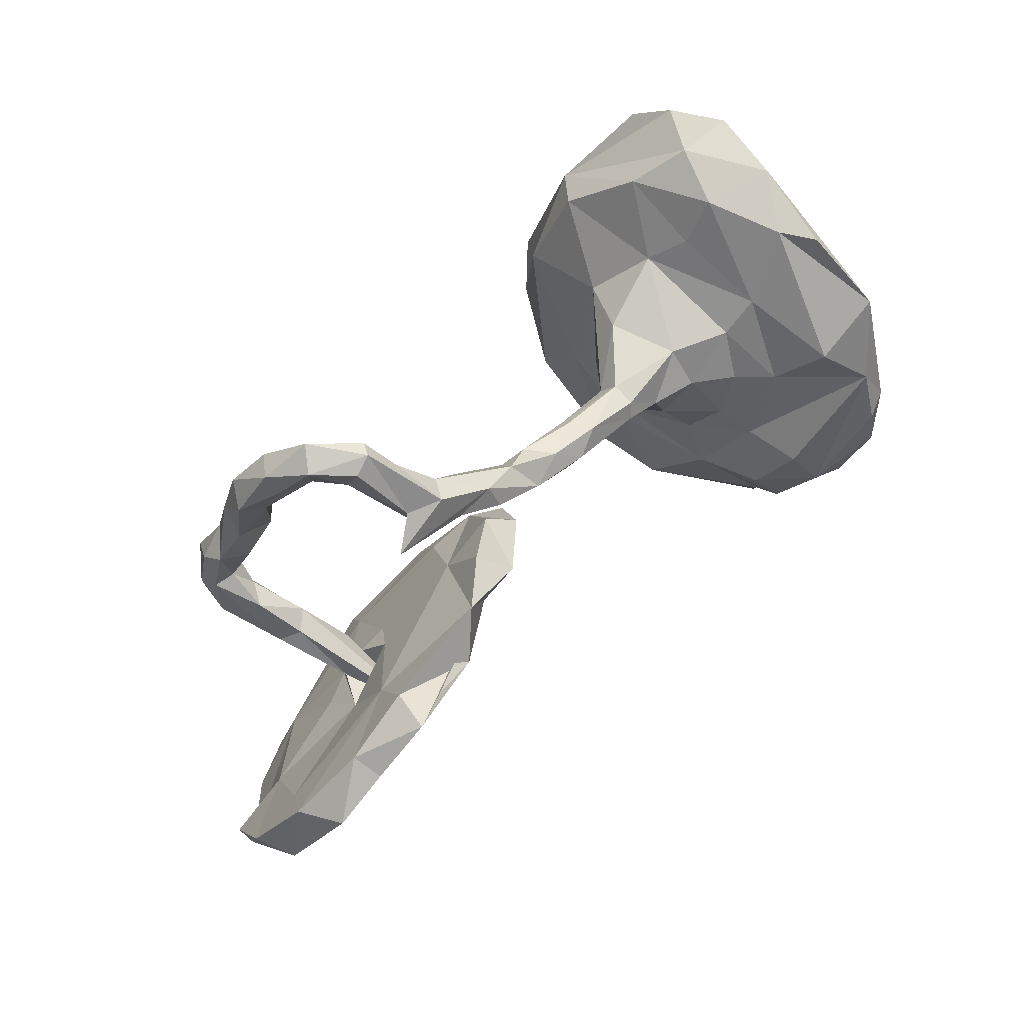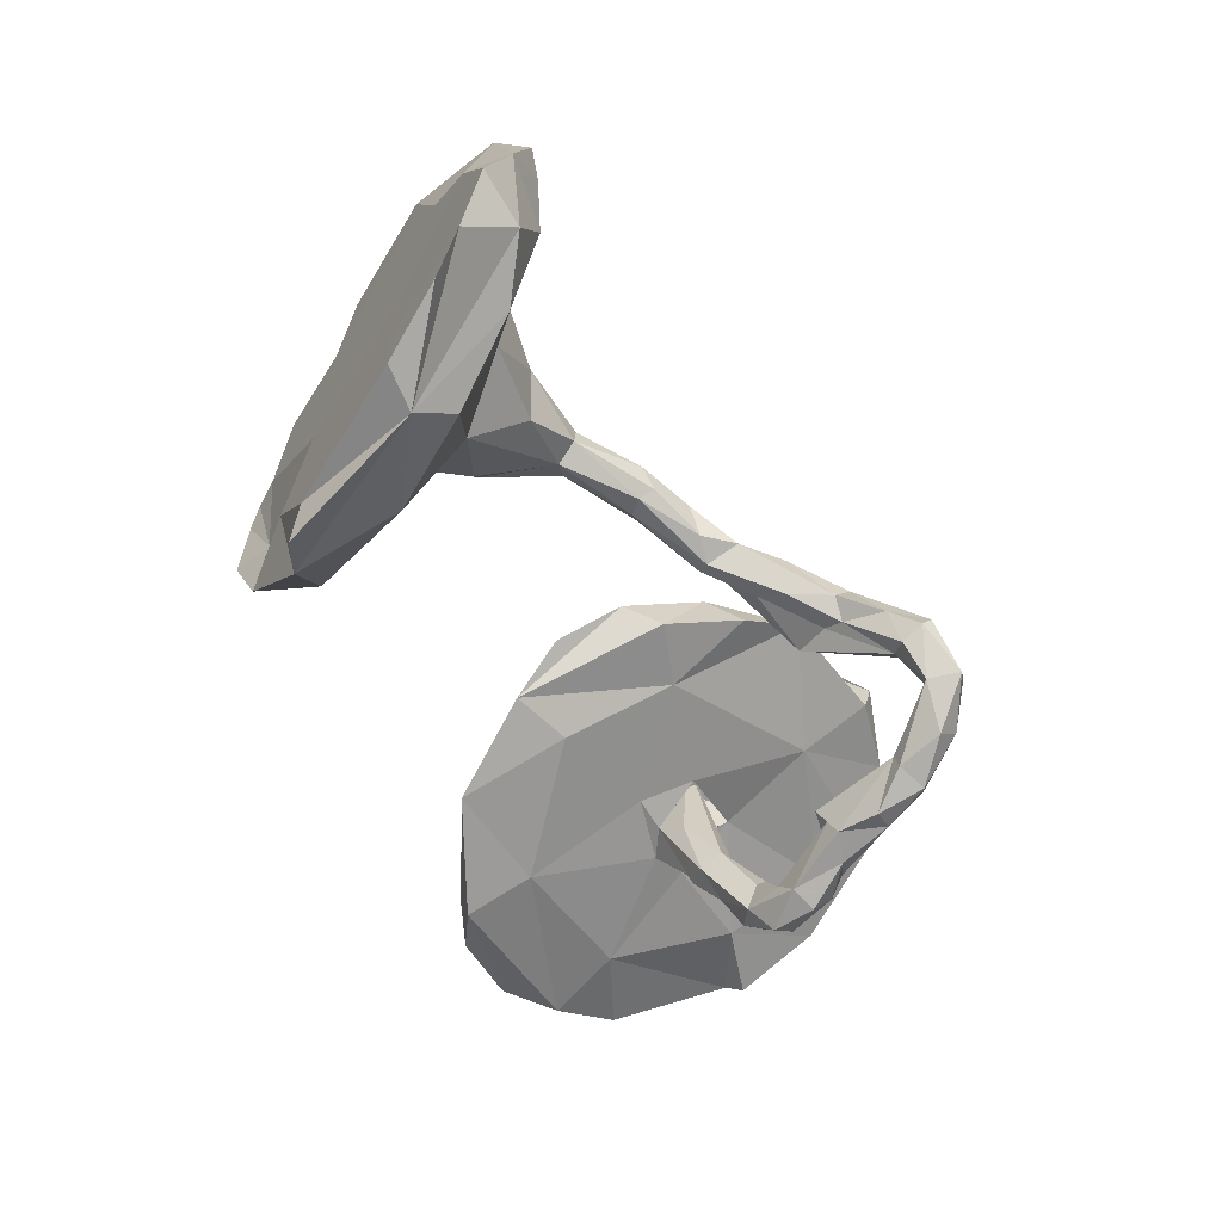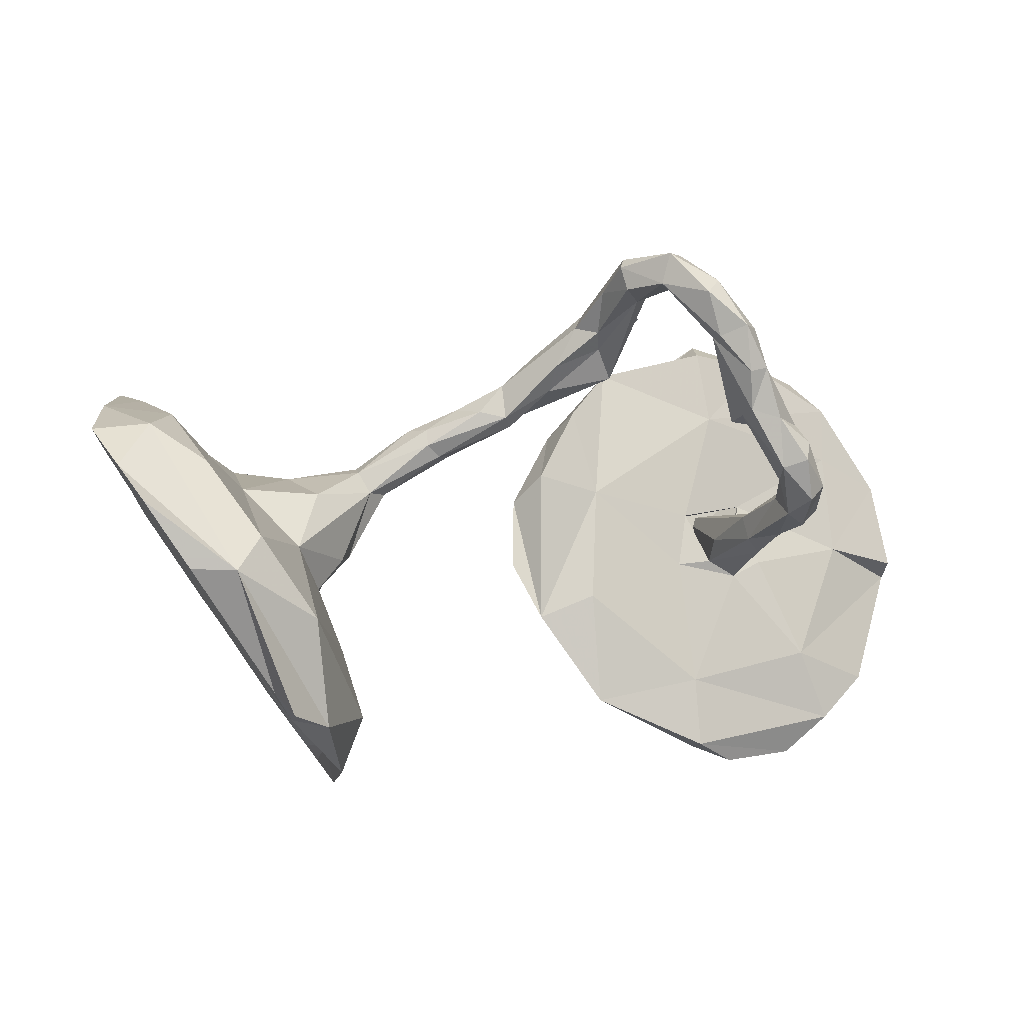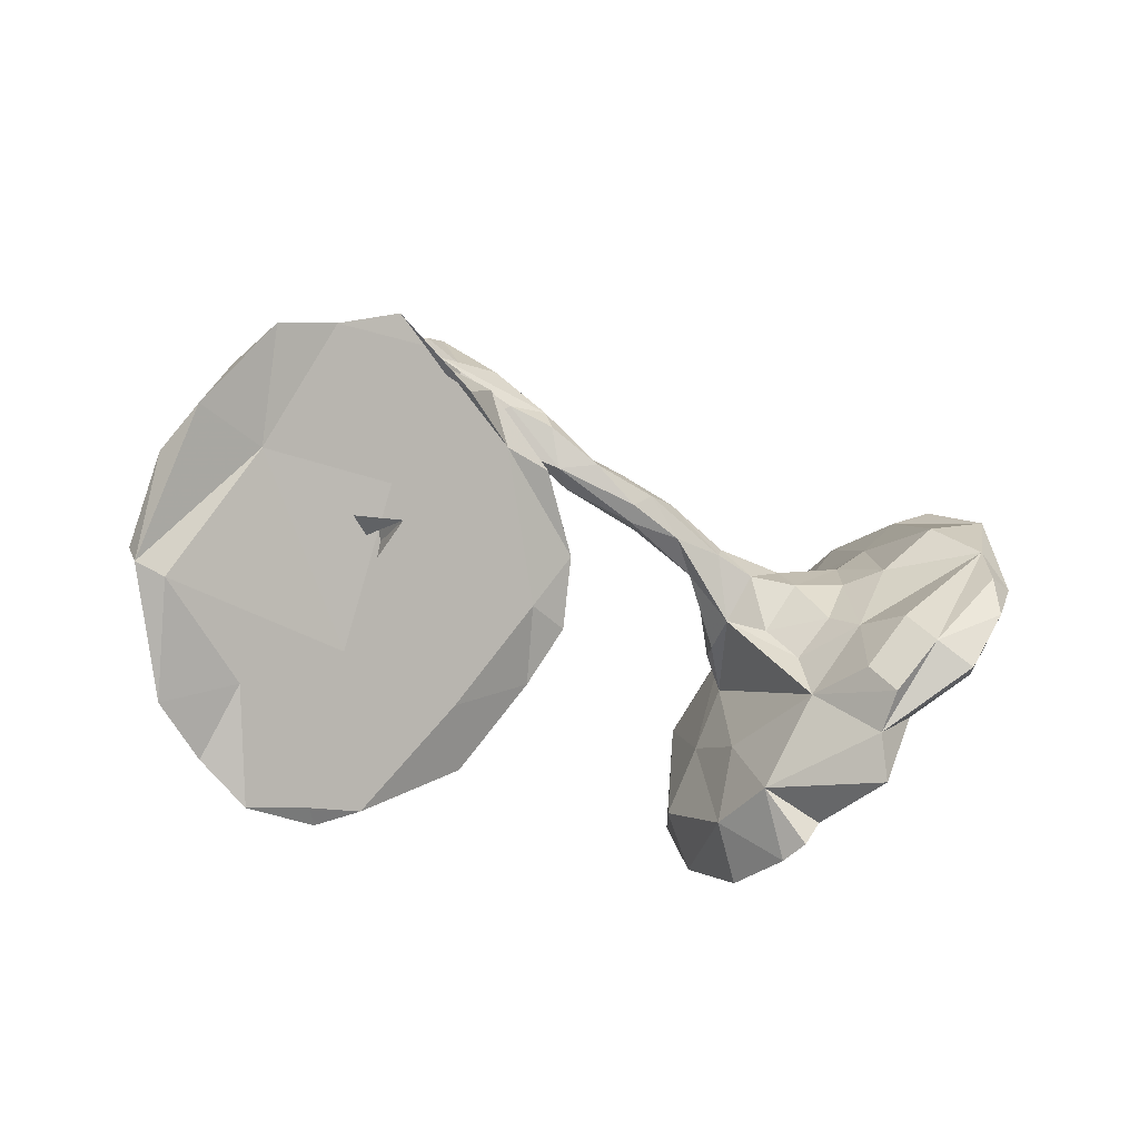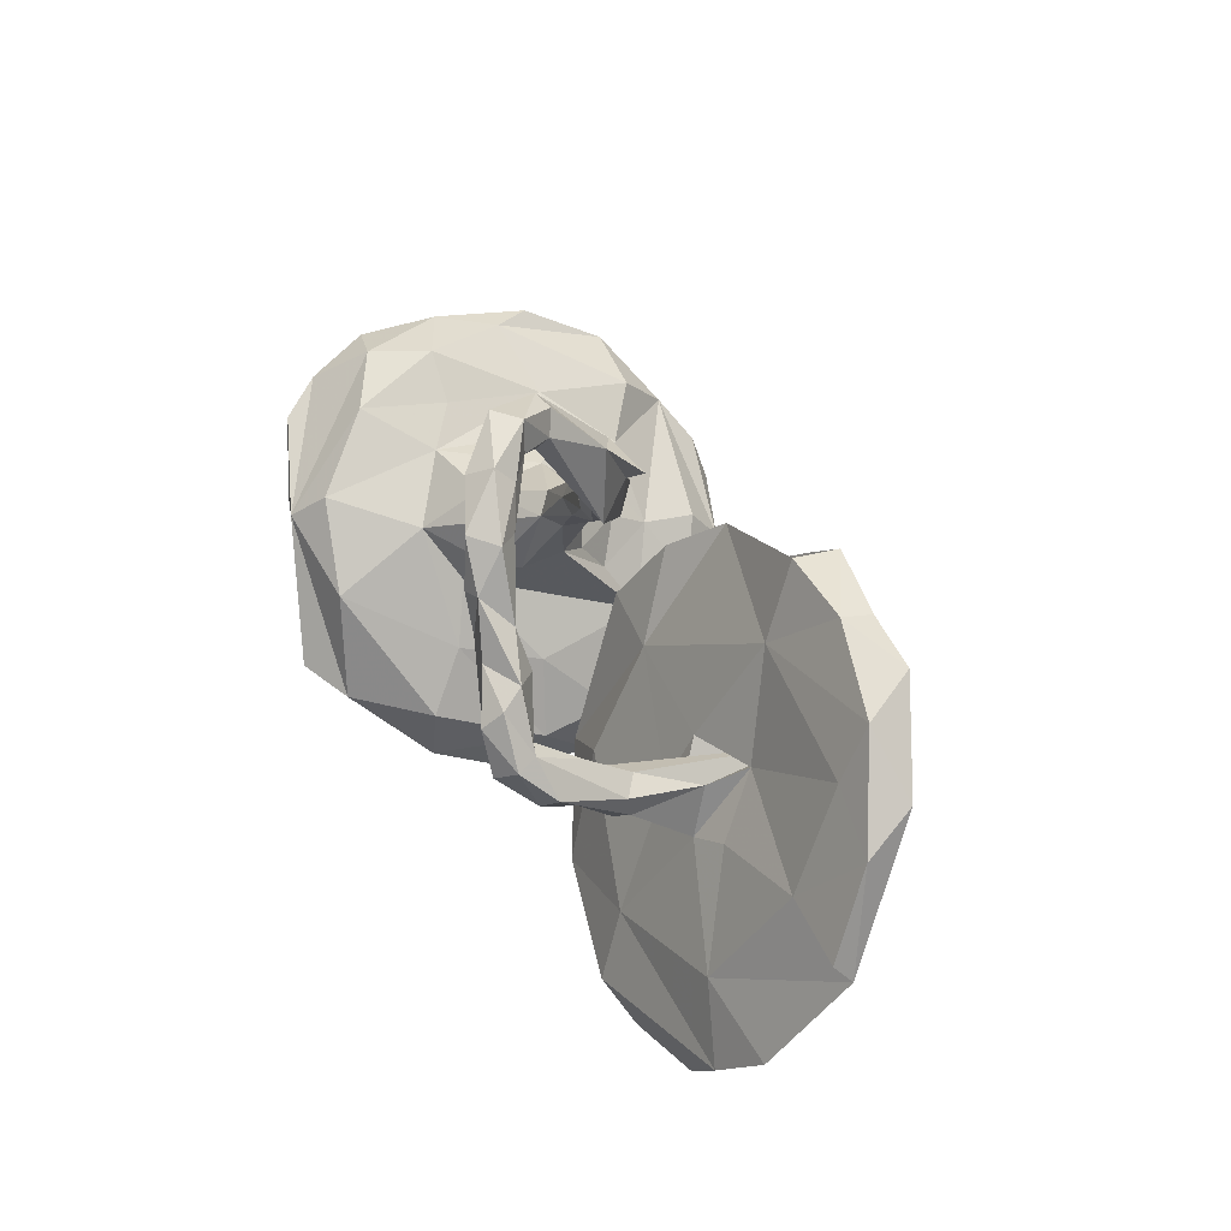
<metadata>
{"format":"obj","ext":"obj","renderer":"f3d","projection":"perspective","resolution":1024,"background":"white","views":[{"elev":79.1,"azim":-47.1,"up":"+Y"},{"elev":-64.0,"azim":116.9,"up":"+Z"},{"elev":8.0,"azim":165.4,"up":"+Y"},{"elev":-22.2,"azim":-30.6,"up":"+Y"},{"elev":29.1,"azim":-110.3,"up":"+Y"}]}
</metadata>
<code>
v 0.5742 0.03554 0.4122
v 0.6039 0.1121 0.3544
v 0.564 -0.04269 0.437
v 0.6254 0.02964 0.393
v 0.4997 -0.1485 0.4296
v 0.4413 -0.1035 0.4093
v 0.6873 0.2196 0.2671
v 0.5104 -0.1531 0.4075
v 0.4221 -0.04325 0.3523
v 0.6027 -0.002043 0.297
v 0.3813 -0.1937 0.3688
v 0.5583 0.1784 0.2726
v 0.3776 -0.2562 0.3245
v 0.4022 -0.03152 0.2498
v 0.4781 -0.1988 0.2792
v 0.4843 0.09932 0.2224
v 0.6845 0.2949 0.1186
v 0.36 -0.1386 0.3203
v 0.3228 -0.1626 0.2069
v 0.5412 0.1937 0.09797
v 0.6488 0.2888 0.0557
v 0.4746 0.1427 0.09688
v 0.4364 0.0809 0.1625
v 0.3901 -0.3406 0.3175
v 0.3868 0.001063 0.1812
v 0.3399 -0.07369 0.1484
v -0.4956 0.3609 0.2094
v 0.3684 0.08455 0.1093
v -0.3466 0.2658 0.1825
v 0.6678 0.1085 0.1345
v 0.3777 0.1335 0.04538
v -0.4813 0.3511 0.1395
v 0.3341 -0.4176 0.1556
v 0.2871 0.09402 0.08559
v 0.3094 -0.0107 0.09517
v 0.2688 -0.3208 0.1322
v -0.4287 0.3251 0.1884
v -0.2748 0.3125 0.1223
v 0.7193 0.1954 0.02016
v 0.5424 0.1998 -0.07603
v 0.3626 -0.3764 0.1583
v -0.6169 0.3207 0.1545
v 0.2247 0.1268 0.074
v 0.4849 0.138 -0.117
v -0.4541 0.09879 0.1113
v -0.2394 0.2133 0.1191
v -0.7163 0.2792 0.2166
v 0.0871 0.2152 0.06742
v -0.6087 0.3104 0.2111
v 0.2604 0.01491 0.04349
v 0.2439 0.1472 0.05602
v 0.7257 0.2897 -0.04187
v 0.1433 0.2187 0.04569
v 0.04967 0.2596 0.03302
v 0.05489 0.1943 0.05808
v -0.01781 0.2598 0.05135
v -0.1568 0.1901 0.1147
v 0.1436 0.1456 0.06313
v 0.6074 0.2753 -0.08314
v 0.2858 -0.21 0.01193
v -0.1013 0.3221 0.03208
v -0.7571 0.2291 0.1382
v 0.5576 -0.06452 0.1003
v 0.1144 0.2258 0.005965
v 0.2473 0.1459 0.01195
v 0.06335 0.1706 0.03361
v 0.1153 0.1975 -0.007287
v -0.08125 0.2491 0.02254
v 0.1963 0.1004 0.02059
v 0.6557 0.2698 -0.1894
v -0.1691 0.361 -0.001002
v -0.0465 0.2297 -0.01145
v -0.1131 0.1307 0.003567
v -0.1296 -0.02314 0.01716
v 0.09125 0.1737 0.000821
v -0.3025 0.4328 -0.02053
v 0.2568 -0.3534 0.00399
v 0.01497 0.26 -0.01683
v 0.3192 -0.4383 0.1088
v -0.4931 0.2236 0.09555
v -0.09854 0.3634 0.002426
v -0.696 0.09802 0.1325
v -0.1591 0.4201 -0.07104
v -0.03215 0.3077 -0.004208
v -0.1924 0.246 0.05624
v 0.3414 0.1192 -0.07943
v 0.2289 0.1086 -0.007544
v -0.1155 0.2989 -0.04095
v -0.1817 0.44 -0.03417
v -0.03345 0.2487 -0.02775
v 0.7557 0.2613 -0.1751
v -0.2311 0.3223 -0.06076
v -0.8244 0.1259 0.1785
v -0.8541 0.06807 0.09793
v -0.1223 0.3476 -0.06625
v 0.6287 0.0576 -0.1016
v 0.2745 -0.01035 -0.02865
v 0.3917 0.03677 -0.1733
v -0.2424 0.4524 -0.05952
v -0.09593 -0.1376 -0.06205
v -0.2042 0.3797 -0.0765
v -0.06737 0.07383 0.04185
v 0.4572 -0.2175 -0.03472
v 0.2957 -0.007919 -0.07515
v -0.3182 -0.02941 0.0443
v -0.1964 0.413 -0.09704
v -0.2816 0.5043 -0.1616
v -0.2265 0.0935 0.007579
v -0.874 -0.1169 0.07718
v 0.3478 -0.05397 -0.1147
v -0.7451 0.1316 0.1016
v 0.3089 -0.4494 -0.02676
v -0.2248 0.5513 -0.1634
v -0.5416 0.04616 0.05754
v -0.4578 0.01089 0.1666
v 0.5612 0.2049 -0.2328
v -0.05237 -0.04226 -0.01099
v -0.4862 -0.1746 0.01832
v -0.417 0.03852 0.01704
v -0.1964 0.489 -0.1272
v -0.5699 -0.06071 0.005464
v -0.7462 -0.04594 0.03812
v -0.2633 0.5431 -0.1528
v -0.2214 0.4975 -0.2009
v 0.719 0.2082 -0.2774
v 0.6008 0.01956 -0.2445
v -0.5097 0.008188 -0.001949
v -0.4546 -0.04874 -0.02104
v -0.5081 -0.08178 -0.0184
v -0.3209 0.5587 -0.2127
v -0.8732 -0.08202 0.0446
v -0.4762 0.05576 -0.1462
v -0.5114 0.05816 -0.1169
v 0.2811 -0.283 -0.1945
v -0.2128 0.5379 -0.1861
v -0.1991 -0.09957 -0.06611
v -0.32 0.504 -0.2123
v -0.2495 0.474 -0.1732
v -0.3923 -0.05334 -0.01929
v -0.2712 0.5101 -0.2537
v -0.4523 -0.000717 -0.05512
v -0.8262 -0.1354 0.08513
v -0.2532 -0.2129 -0.03153
v 0.3083 -0.1683 -0.1385
v -0.7861 -0.3056 -0.01471
v 0.48 0.08214 -0.3243
v -0.2859 0.5653 -0.2537
v 0.3259 -0.3753 -0.03598
v -0.3591 0.4112 -0.2857
v -0.3719 0.5158 -0.2745
v 0.321 -0.3856 -0.1907
v -0.6636 -0.261 0.01495
v -0.2031 -0.299 -0.1074
v -0.3724 0.4871 -0.2432
v 0.6818 0.1527 -0.3379
v -0.6443 -0.2402 -0.04772
v -0.4029 0.4243 -0.256
v -0.5487 0.03923 -0.1387
v 0.3849 -0.06717 -0.3309
v 0.4116 -0.2831 -0.1815
v -0.5357 0.001025 -0.1296
v -0.3638 0.416 -0.3132
v -0.6964 -0.374 -0.05469
v -0.4018 -0.2717 -0.09635
v -0.4404 0.4264 -0.2874
v -0.3419 0.4968 -0.3093
v -0.4006 -0.4093 -0.07907
v 0.5291 0.03254 -0.3771
v -0.4082 0.4371 -0.3316
v -0.4041 0.254 -0.2693
v -0.5083 -0.01333 -0.1499
v 0.6076 0.03572 -0.3627
v -0.6126 -0.4402 -0.05706
v -0.4685 0.311 -0.2794
v -0.4031 -0.3939 -0.1282
v -0.4969 -0.4202 -0.06822
v -0.5595 0.1493 -0.2821
v 0.4613 -0.1978 -0.3241
v -0.4797 0.01649 -0.1688
v -0.4753 -0.4397 -0.09552
v -0.4151 0.3529 -0.3366
v 0.3673 -0.2635 -0.3317
v -0.5825 0.08135 -0.2552
v -0.5268 0.02959 -0.2081
v -0.5293 0.1099 -0.2005
v -0.4492 0.358 -0.3276
v -0.4782 0.2406 -0.2585
v -0.5224 0.2465 -0.2895
v -0.5047 0.1031 -0.2419
v -0.5219 0.1499 -0.2731
v -0.5116 0.08069 -0.2895
v -0.5474 0.05669 -0.2739
v -0.422 0.2816 -0.3269
v -0.4757 0.2655 -0.3319
v -0.4898 0.1462 -0.2974
v -0.416 0.2702 -0.2906
v -0.5373 0.2179 -0.3212
v 0.4369 -0.224 -0.3923
v -0.4817 0.1739 -0.3369
v -0.5713 0.1335 -0.3121
v -0.5237 0.1892 -0.3511
v -0.5378 0.1131 -0.3396
f 159 146 168
f 116 168 146
f 98 146 159
f 194 186 193
f 181 193 186
f 199 194 193
f 188 186 194
f 177 190 188
f 187 188 190
f 197 177 188
f 185 190 177
f 180 167 176
f 118 176 167
f 173 180 176
f 175 167 180
f 153 167 175
f 173 175 180
f 143 167 153
f 164 153 175
f 182 159 168
f 134 159 182
f 198 182 168
f 144 159 134
f 151 134 182
f 77 134 151
f 178 168 172
f 155 172 168
f 126 178 172
f 198 168 178
f 198 178 182
f 160 182 178
f 160 151 182
f 196 199 193
f 201 194 199
f 197 188 194
f 201 197 194
f 200 197 201
f 177 197 200
f 202 200 201
f 202 201 199
f 183 177 200
f 192 183 200
f 158 177 183
f 192 200 202
f 184 183 192
f 191 192 202
f 195 199 196
f 170 196 193
f 187 195 196
f 191 199 195
f 195 189 191
f 179 191 189
f 190 189 195
f 202 199 191
f 184 192 191
f 2 12 16
f 20 16 12
f 14 2 16
f 15 8 13
f 5 13 8
f 24 15 13
f 10 8 15
f 11 13 6
f 5 6 13
f 18 11 6
f 19 13 11
f 3 6 5
f 3 5 8
f 4 8 10
f 63 10 15
f 10 30 4
f 7 4 30
f 63 30 10
f 2 4 7
f 39 7 30
f 14 9 2
f 6 2 9
f 18 9 14
f 1 2 6
f 18 6 9
f 3 1 6
f 7 12 2
f 4 3 8
f 4 1 3
f 2 1 4
f 21 12 7
f 58 50 43
f 34 43 50
f 48 58 43
f 69 50 58
f 65 53 51
f 43 51 53
f 31 65 51
f 64 53 65
f 67 64 65
f 54 53 64
f 48 43 53
f 54 48 53
f 55 58 48
f 34 51 43
f 56 55 48
f 66 58 55
f 78 54 64
f 54 56 48
f 68 55 56
f 84 56 54
f 73 57 102
f 46 102 57
f 100 73 102
f 85 57 73
f 38 46 57
f 74 102 46
f 78 84 54
f 81 56 84
f 85 38 57
f 108 38 85
f 46 37 45
f 49 45 37
f 105 46 45
f 29 37 46
f 80 32 38
f 29 38 32
f 108 80 38
f 42 32 80
f 27 29 32
f 46 38 29
f 47 49 42
f 27 42 49
f 62 47 42
f 82 49 47
f 33 41 36
f 24 36 41
f 79 33 36
f 148 41 33
f 15 24 41
f 13 36 24
f 103 15 41
f 27 37 29
f 27 49 37
f 82 45 49
f 156 145 109
f 142 109 145
f 148 151 160
f 169 186 165
f 174 165 186
f 150 169 165
f 181 186 169
f 169 166 162
f 140 162 166
f 181 169 162
f 150 166 169
f 149 181 162
f 157 165 174
f 188 174 186
f 140 149 162
f 193 181 149
f 187 196 170
f 174 187 170
f 157 174 170
f 188 187 174
f 190 185 189
f 132 189 185
f 158 185 177
f 195 187 190
f 133 185 158
f 161 158 183
f 193 149 170
f 157 170 149
f 133 132 185
f 179 189 132
f 141 179 132
f 184 191 179
f 171 184 179
f 161 184 171
f 128 161 171
f 183 184 161
f 127 158 161
f 128 171 179
f 122 156 109
f 163 145 156
f 152 145 163
f 164 163 156
f 129 164 156
f 175 163 164
f 173 163 175
f 152 163 173
f 152 173 176
f 19 36 13
f 20 21 59
f 52 59 21
f 35 26 25
f 14 25 26
f 28 35 25
f 50 26 35
f 23 28 25
f 34 35 28
f 28 23 22
f 16 22 23
f 31 28 22
f 44 31 22
f 34 28 31
f 42 27 32
f 103 63 15
f 23 25 14
f 19 14 26
f 18 14 19
f 50 19 26
f 87 67 65
f 78 64 67
f 75 69 66
f 58 66 69
f 72 75 66
f 87 69 75
f 68 66 55
f 90 67 75
f 87 75 67
f 72 90 75
f 78 67 90
f 88 90 72
f 68 72 66
f 88 72 68
f 61 68 56
f 84 78 90
f 105 74 46
f 117 102 74
f 81 61 56
f 71 68 61
f 95 84 90
f 83 81 84
f 143 74 105
f 108 85 73
f 92 88 68
f 81 71 61
f 92 68 71
f 95 83 84
f 89 81 83
f 99 92 71
f 76 99 71
f 107 92 99
f 76 81 89
f 120 89 83
f 76 71 81
f 118 105 45
f 89 99 76
f 113 99 89
f 118 45 82
f 93 82 47
f 111 62 80
f 42 80 62
f 114 111 80
f 94 62 111
f 62 93 47
f 109 82 93
f 52 17 7
f 21 7 17
f 23 14 16
f 52 21 17
f 20 12 21
f 22 16 20
f 19 11 18
f 39 52 7
f 91 52 39
f 96 39 30
f 44 22 20
f 40 20 59
f 96 30 63
f 62 94 93
f 109 93 94
f 77 79 36
f 148 33 79
f 148 103 41
f 96 63 103
f 91 39 96
f 70 52 91
f 60 36 19
f 70 59 52
f 110 60 19
f 110 19 50
f 34 50 35
f 40 44 20
f 116 44 40
f 116 40 59
f 86 31 44
f 51 34 31
f 86 65 31
f 98 110 104
f 97 104 110
f 144 110 98
f 146 98 44
f 86 44 98
f 87 98 104
f 143 100 74
f 117 74 100
f 153 100 143
f 118 143 105
f 108 100 136
f 153 136 100
f 73 100 108
f 139 108 136
f 167 143 118
f 164 139 136
f 119 108 139
f 128 119 139
f 129 128 139
f 115 119 128
f 80 108 119
f 133 127 115
f 114 115 127
f 132 133 115
f 158 127 133
f 114 119 115
f 141 115 128
f 179 141 128
f 132 115 141
f 129 114 127
f 80 119 114
f 138 124 106
f 120 106 124
f 101 138 106
f 140 124 138
f 83 106 120
f 135 120 124
f 121 122 114
f 111 114 122
f 129 121 114
f 156 122 121
f 142 118 82
f 161 129 127
f 113 120 135
f 140 135 124
f 147 113 135
f 89 120 113
f 109 142 82
f 152 118 142
f 107 99 123
f 113 123 99
f 130 107 123
f 137 107 130
f 154 137 130
f 138 107 137
f 113 130 123
f 147 130 113
f 94 111 122
f 106 83 95
f 88 95 90
f 138 92 107
f 101 92 138
f 88 92 101
f 95 101 106
f 101 95 88
f 117 100 102
f 131 94 122
f 109 131 122
f 109 94 131
f 112 79 77
f 148 79 112
f 151 148 112
f 160 103 148
f 126 96 103
f 160 126 103
f 125 96 126
f 125 70 91
f 96 125 91
f 168 70 125
f 60 77 36
f 144 77 60
f 168 116 70
f 59 70 116
f 155 168 125
f 60 110 144
f 50 97 110
f 87 104 97
f 86 98 87
f 69 87 97
f 126 160 178
f 155 126 172
f 144 134 77
f 144 98 159
f 136 153 164
f 152 176 118
f 125 126 155
f 139 164 129
f 121 129 156
f 146 44 116
f 151 112 77
f 145 152 142
f 150 130 147
f 140 147 135
f 166 150 147
f 154 130 150
f 140 166 147
f 157 137 154
f 165 154 150
f 149 140 137
f 138 137 140
f 157 149 137
f 128 129 161
f 154 165 157
f 69 97 50
f 65 86 87

</code>
